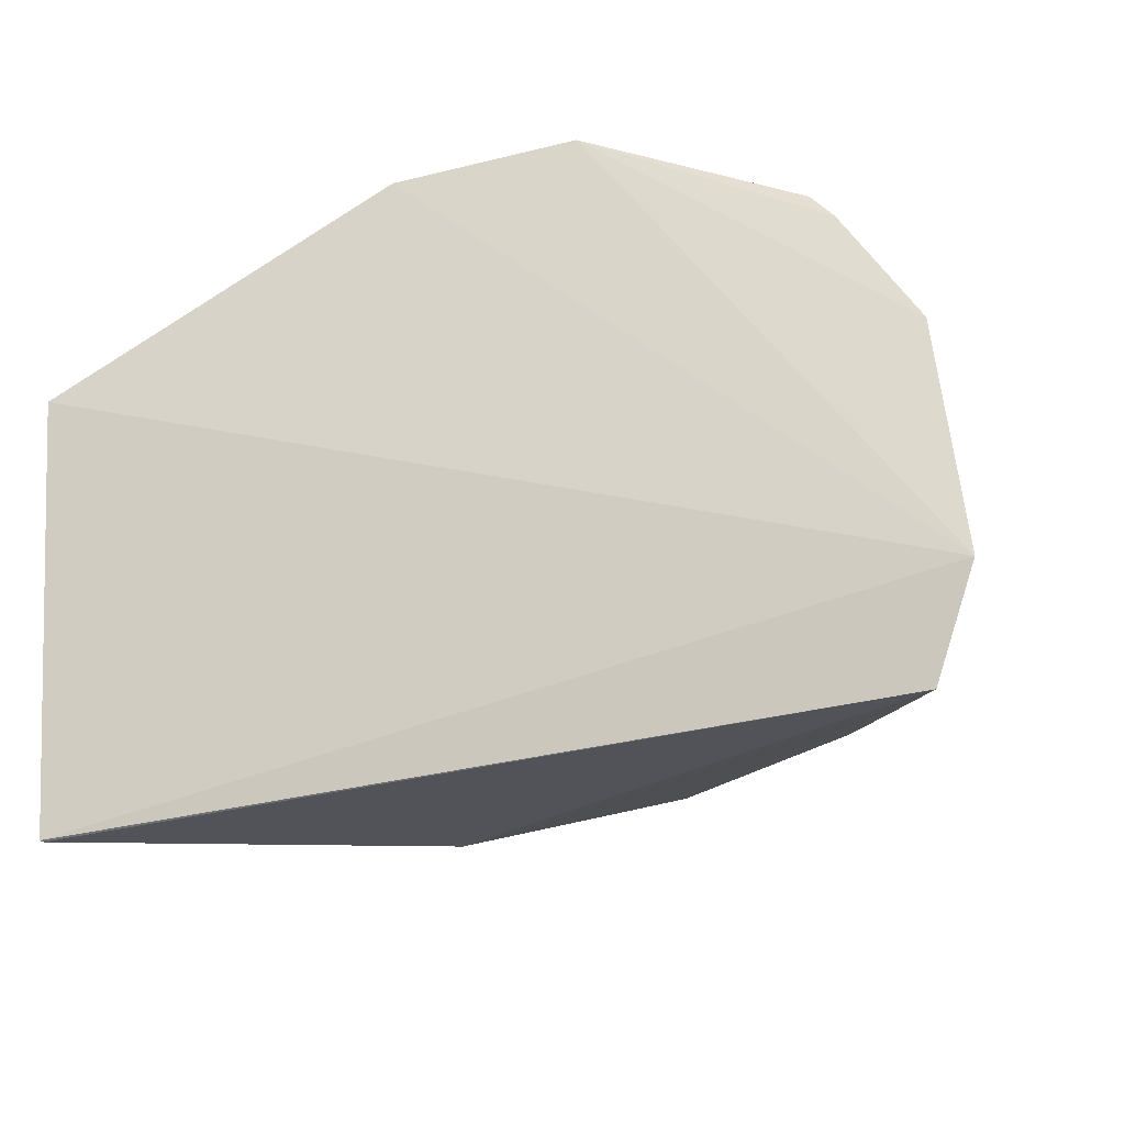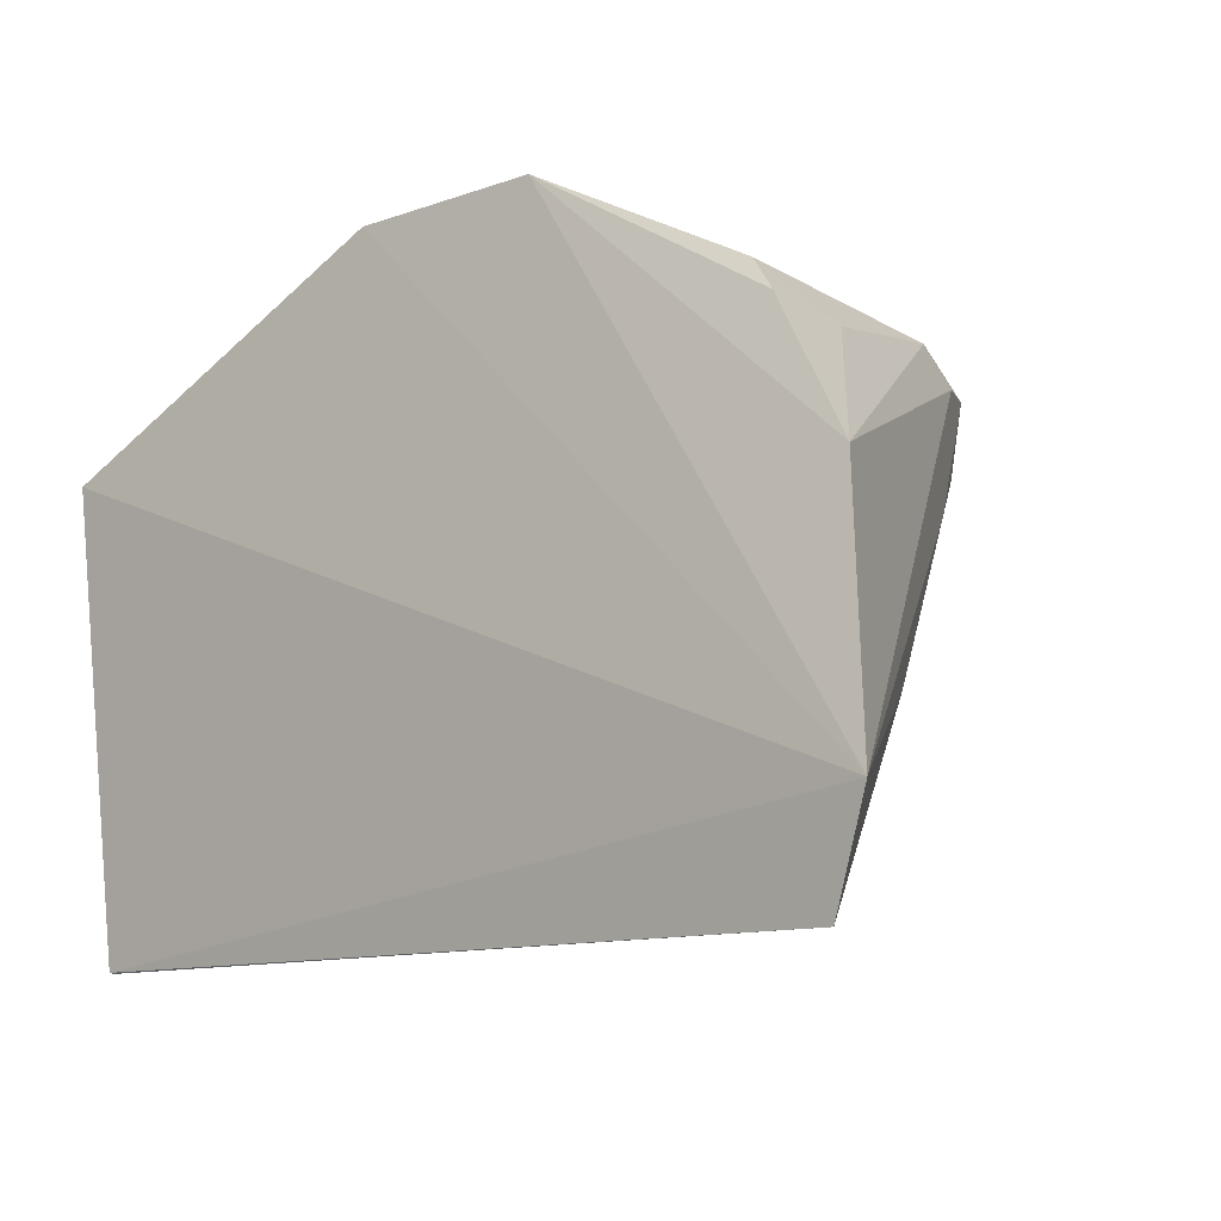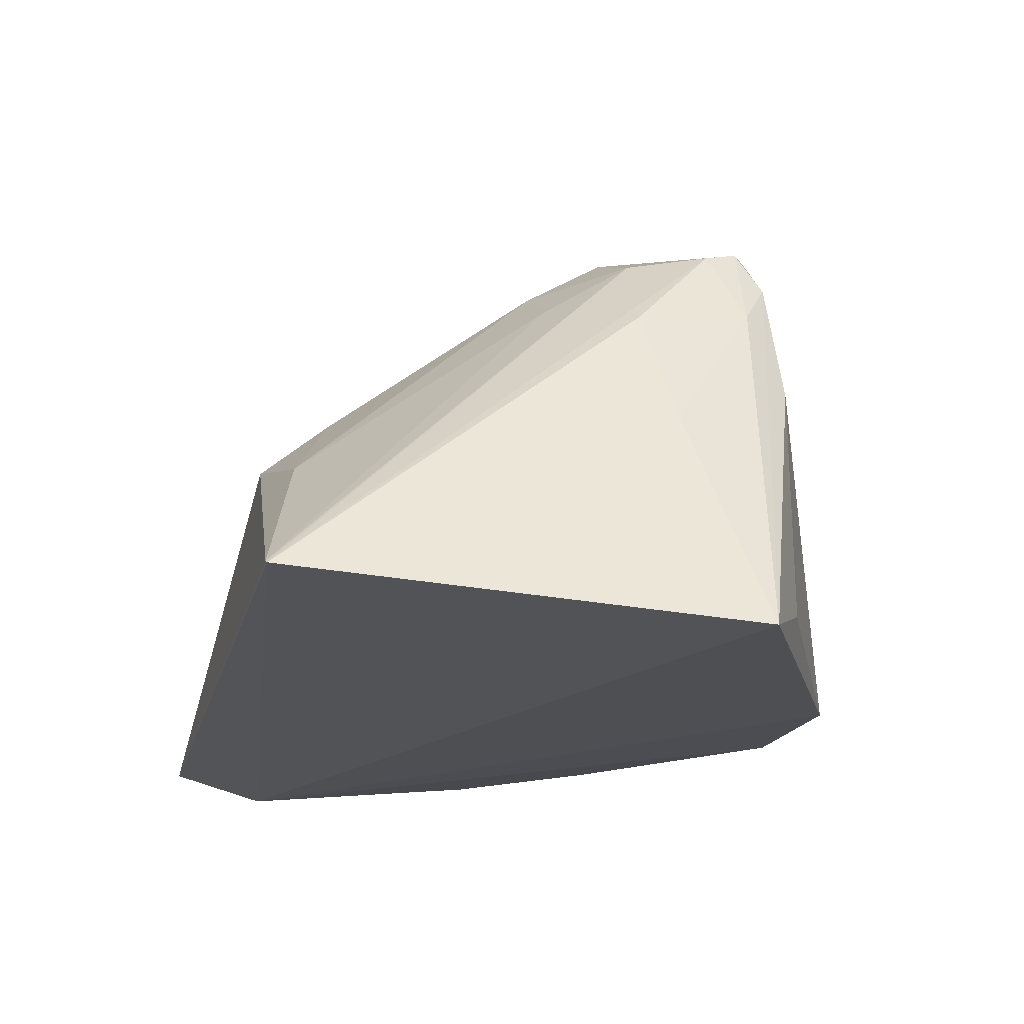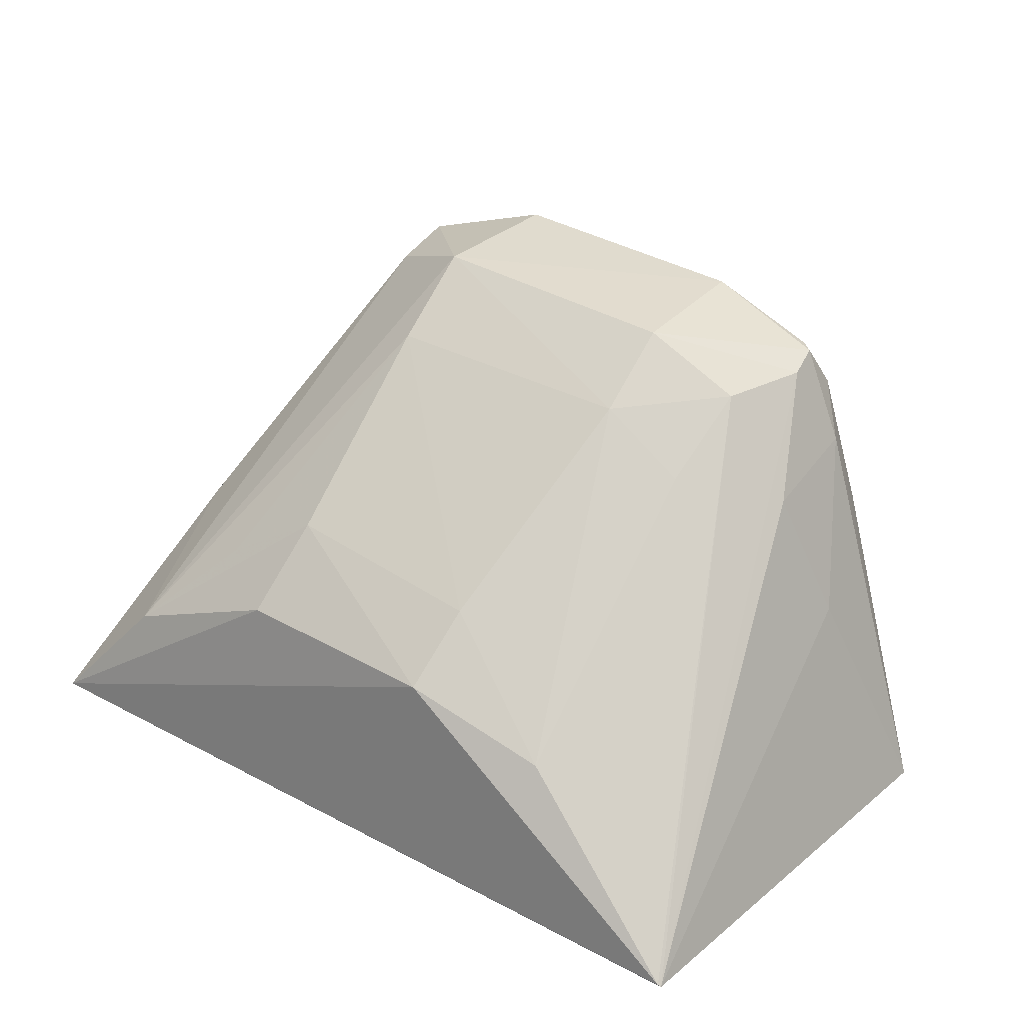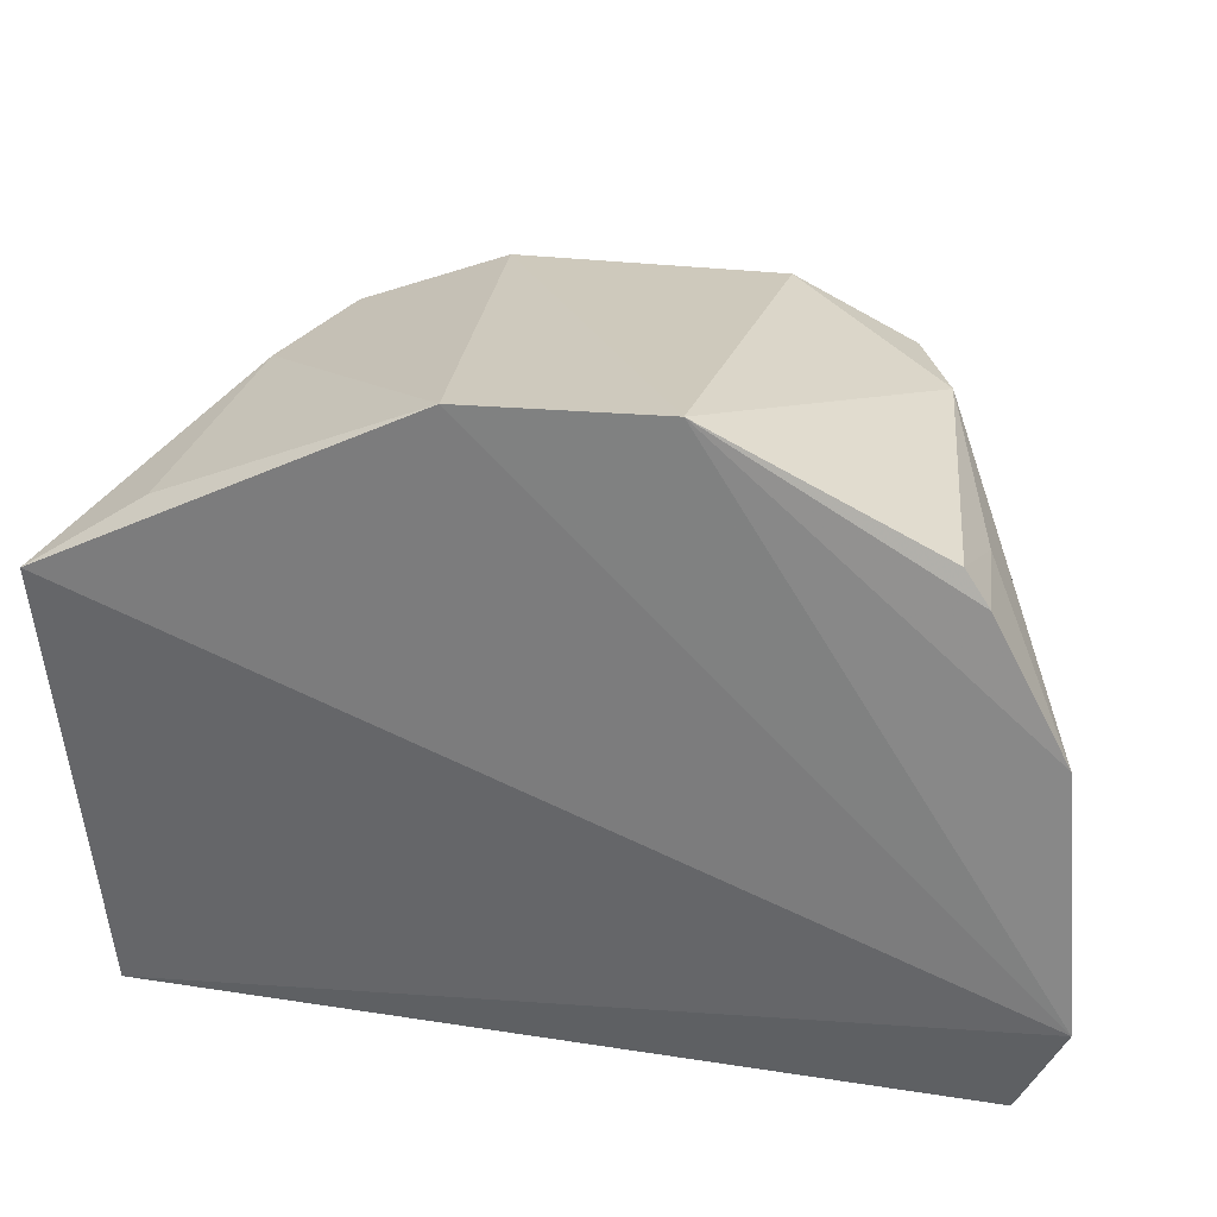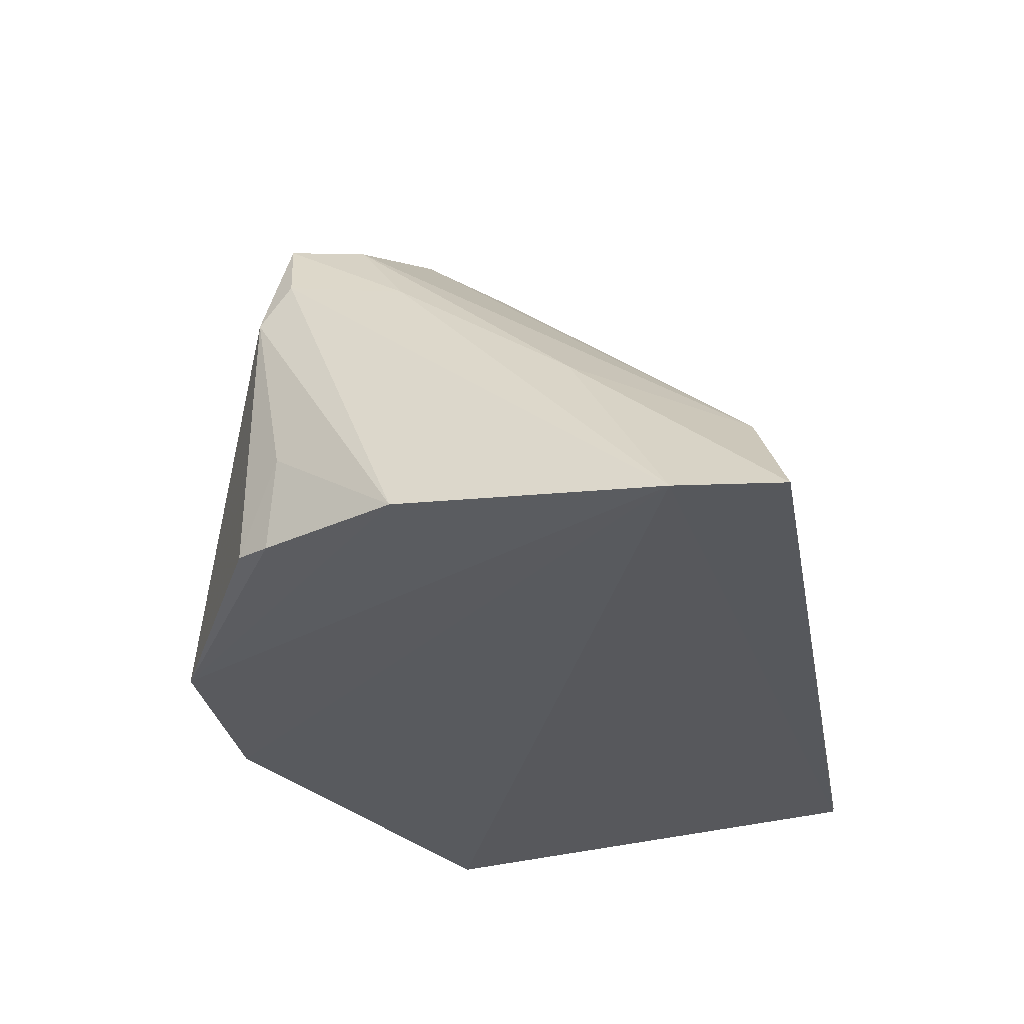
<metadata>
{"format":"obj","ext":"obj","renderer":"f3d","projection":"perspective","resolution":1024,"background":"white","views":[{"elev":-30.1,"azim":-158.9,"up":"+Y"},{"elev":-12.0,"azim":-139.9,"up":"+Y"},{"elev":-19.6,"azim":76.6,"up":"+Z"},{"elev":34.6,"azim":36.6,"up":"+Z"},{"elev":31.9,"azim":-169.1,"up":"+Y"},{"elev":-29.8,"azim":-79.4,"up":"+Z"}]}
</metadata>
<code>
v 0.01018 -0.01931 0.07825
v 0.03058 -0.05663 0.04544
v 0.03259 -0.02403 0.04309
v -0.02376 -0.02188 0.04552
v -0.02777 -0.057 0.04449
v 0.007072 -0.01126 0.0441
v 0.01919 -0.02114 0.0761
v 0.007498 -0.05483 0.05986
v -0.01699 -0.02027 0.07519
v -0.03087 -0.04976 0.04324
v 0.02656 -0.02833 0.05942
v 0.01027 -0.01644 0.07555
v 0.03037 -0.05671 0.04559
v 0.01044 -0.02936 0.07841
v -0.006427 -0.01101 0.04466
v -0.008189 -0.03536 0.07454
v -0.0291 -0.03166 0.04484
v -0.02343 -0.04248 0.0578
v 0.02269 -0.02983 0.06851
v 0.02229 -0.02151 0.06962
v 0.01822 -0.02025 0.07601
v -0.008016 -0.01875 0.07834
v 0.01743 -0.05353 0.05673
v -0.0198 -0.01899 0.06655
v -0.008204 -0.05418 0.05931
v 0.01063 -0.03518 0.07473
v -0.0196 -0.02113 0.06993
v -0.01973 -0.02961 0.06836
v -0.02064 -0.05454 0.05326
v 0.01719 -0.02898 0.07516
v 0.01957 -0.02353 0.07543
v 0.02309 -0.01913 0.0633
v -0.008451 -0.02906 0.0787
v -0.008442 -0.01642 0.07597
v -0.02205 -0.01948 0.04593
v -0.02329 -0.02209 0.05262
v -0.007531 -0.04874 0.06441
v 0.007977 -0.0499 0.06395
v 0.01663 -0.03531 0.07103
v 0.02003 -0.01934 0.07289
v 0.02534 -0.01991 0.046
v -0.0162 -0.02563 0.07491
v -0.01406 -0.05012 0.06006
f 10 3 2
f 10 2 5
f 10 6 3
f 11 2 3
f 13 8 5
f 13 5 2
f 14 7 1
f 15 6 10
f 15 12 6
f 17 15 10
f 17 4 15
f 18 10 5
f 19 2 11
f 20 11 3
f 20 19 11
f 21 12 1
f 21 1 7
f 22 1 12
f 23 8 13
f 25 5 8
f 27 17 10
f 27 24 17
f 27 9 24
f 28 10 18
f 28 27 10
f 28 9 27
f 29 18 5
f 29 5 25
f 30 13 2
f 30 14 26
f 31 20 7
f 31 19 20
f 31 7 14
f 31 14 30
f 31 30 2
f 31 2 19
f 33 14 1
f 33 1 22
f 33 26 14
f 33 16 26
f 33 22 9
f 33 29 16
f 34 22 12
f 34 12 15
f 34 15 24
f 34 24 9
f 34 9 22
f 35 24 15
f 35 15 4
f 36 4 17
f 36 17 24
f 36 35 4
f 36 24 35
f 37 25 8
f 37 29 25
f 38 26 16
f 38 8 23
f 38 23 26
f 38 37 8
f 38 16 37
f 39 30 26
f 39 26 23
f 39 23 13
f 39 13 30
f 40 20 3
f 40 3 32
f 40 7 20
f 40 21 7
f 40 12 21
f 40 32 6
f 40 6 12
f 41 32 3
f 41 3 6
f 41 6 32
f 42 33 9
f 42 9 28
f 42 28 18
f 42 18 29
f 42 29 33
f 43 37 16
f 43 16 29
f 43 29 37

</code>
